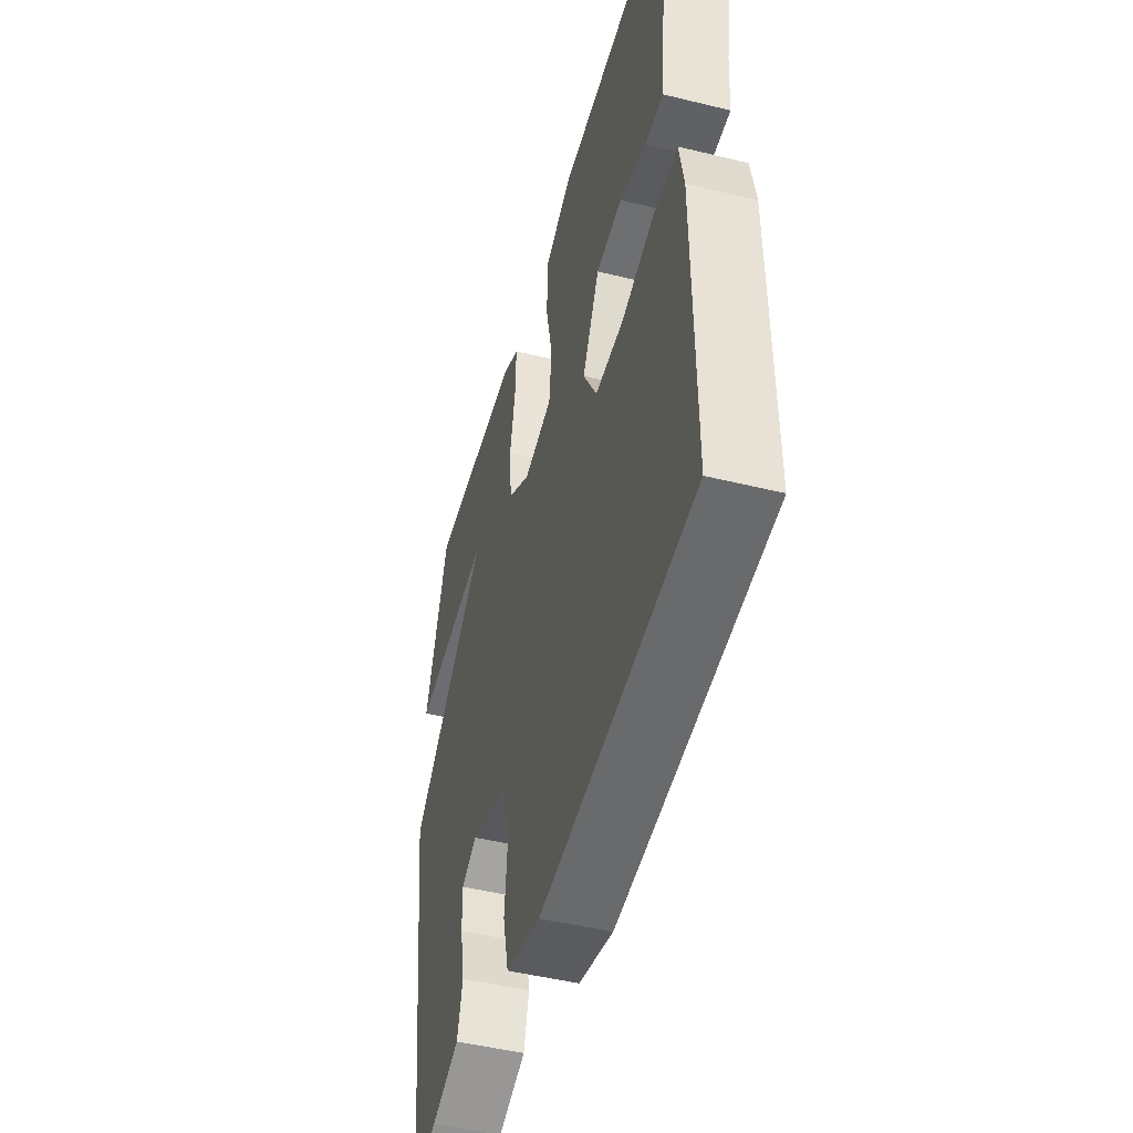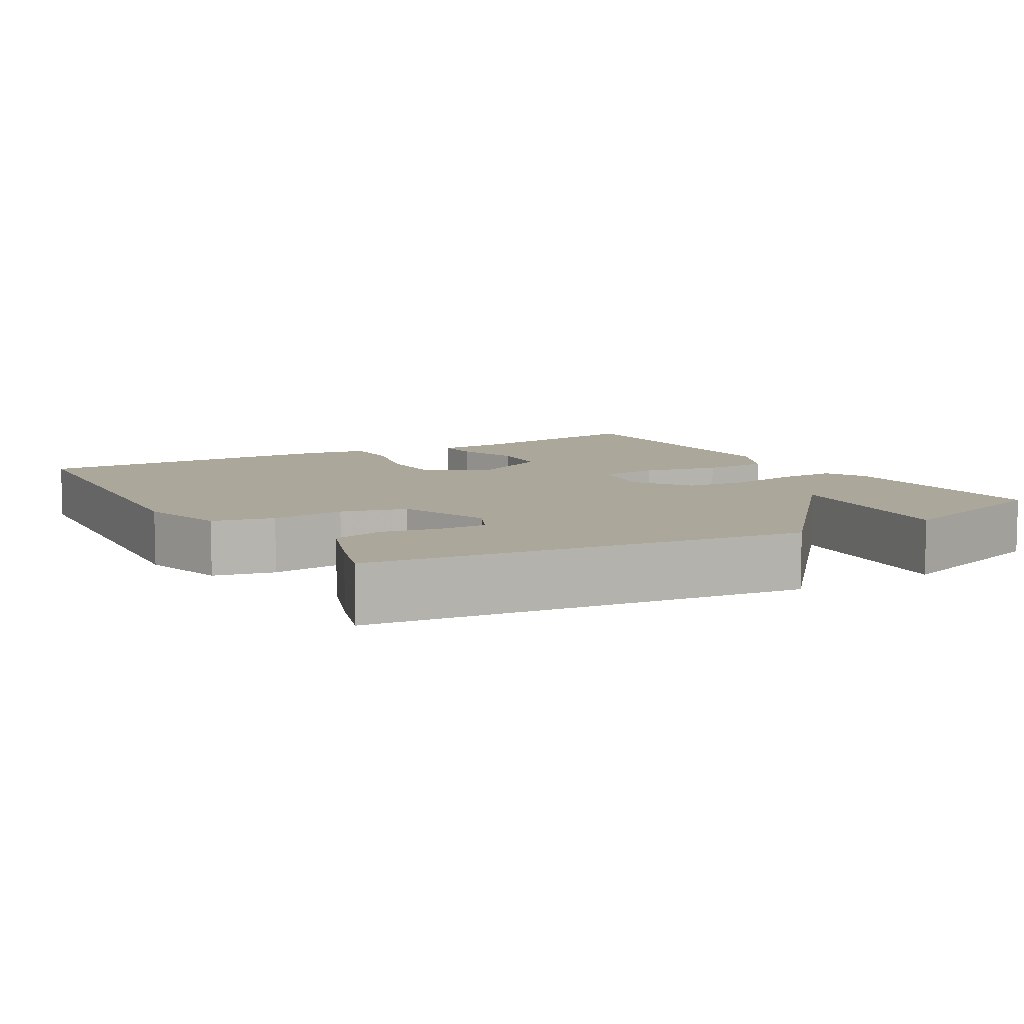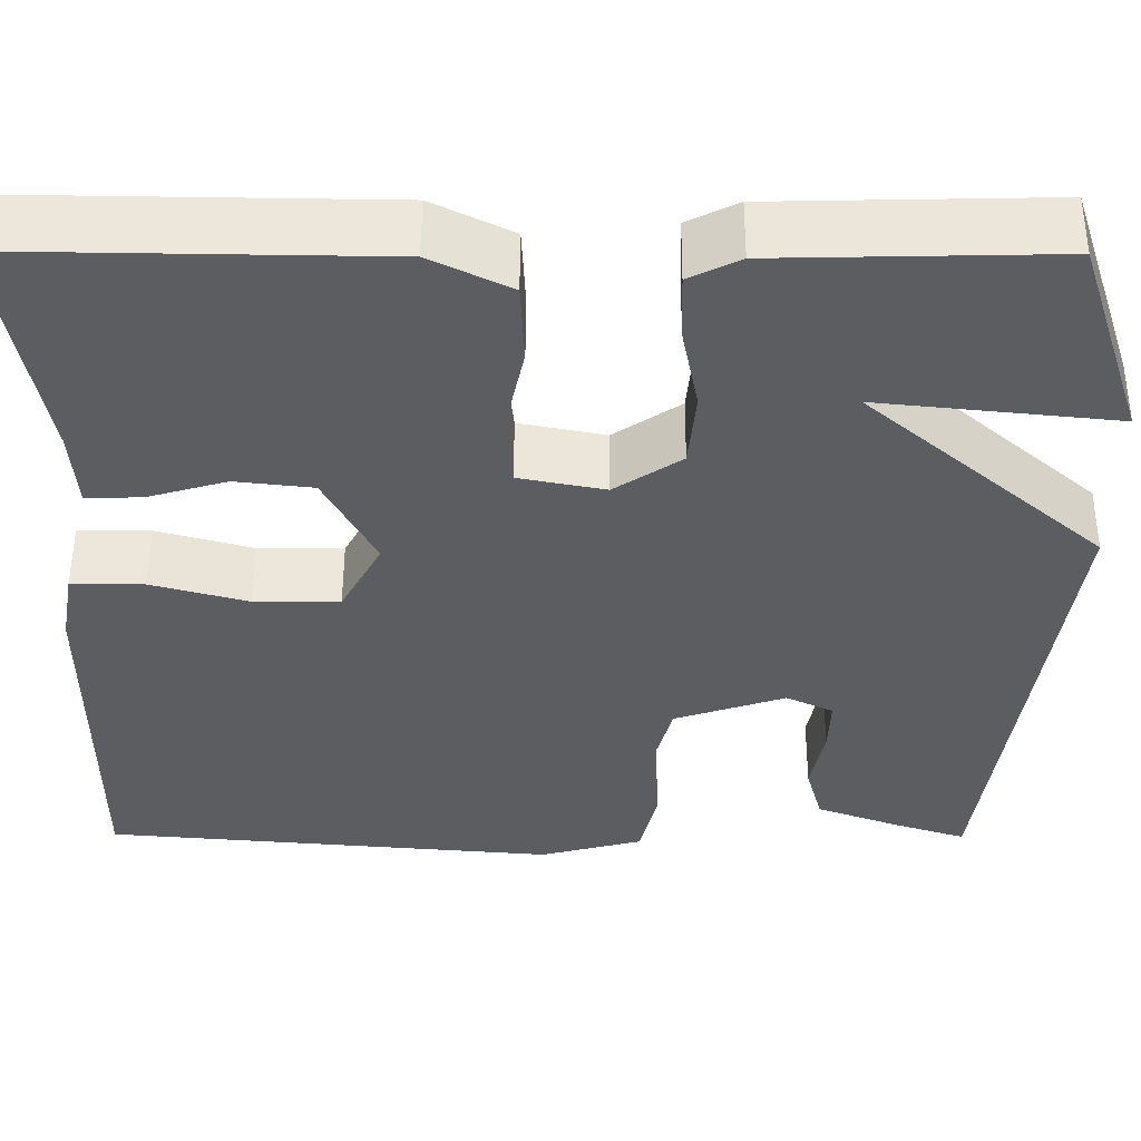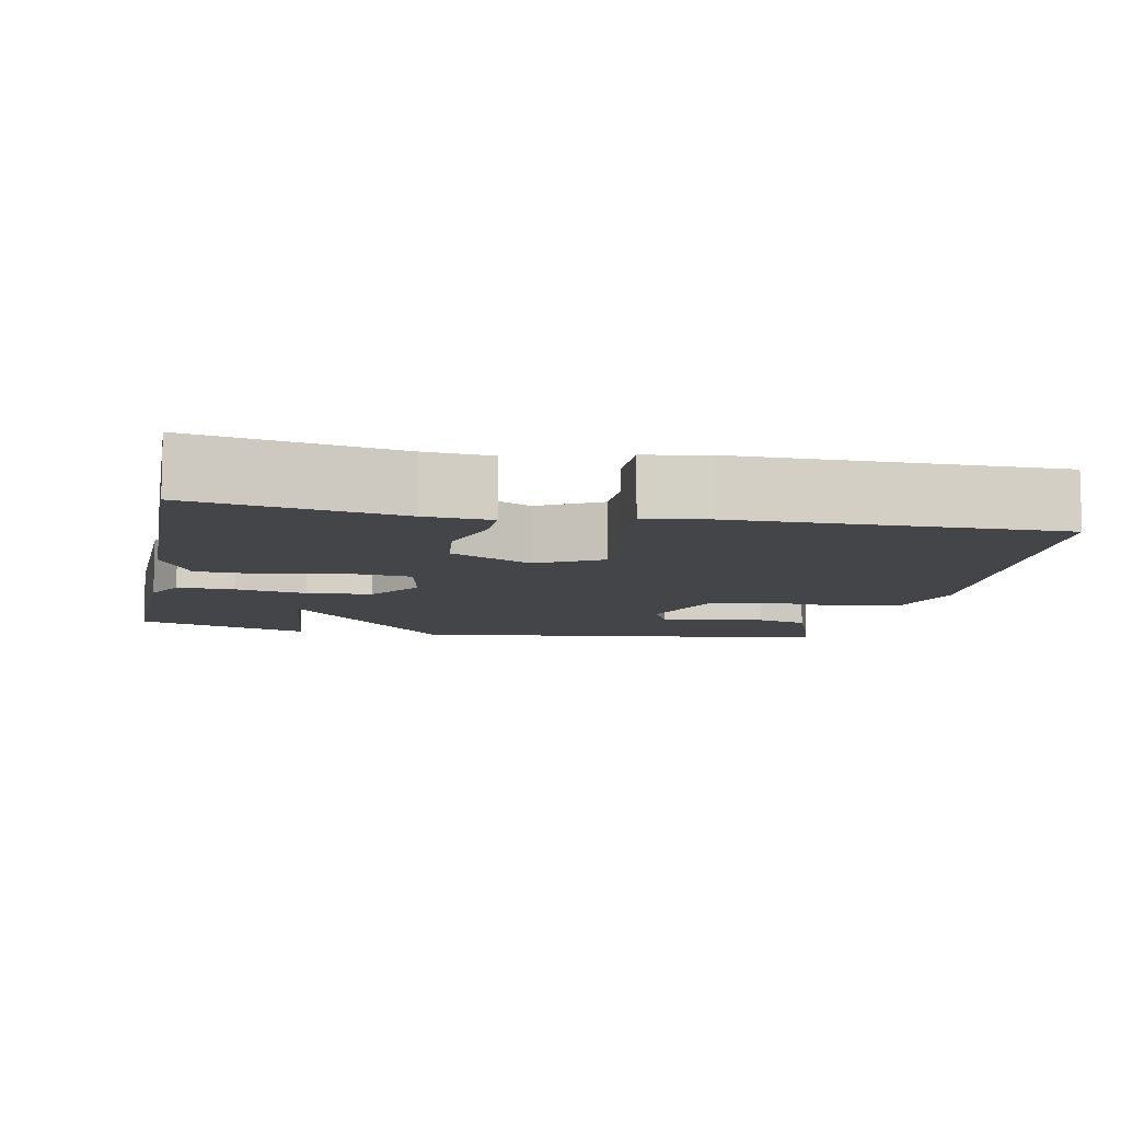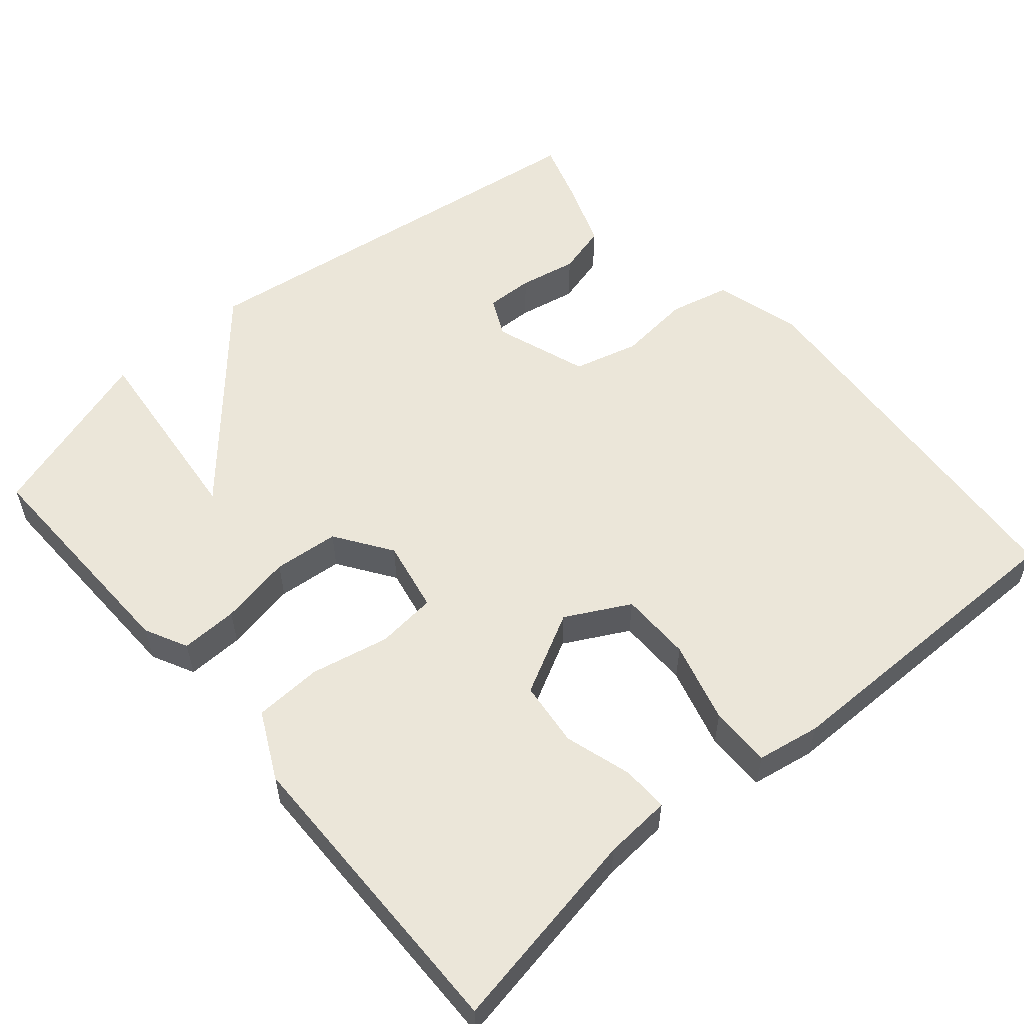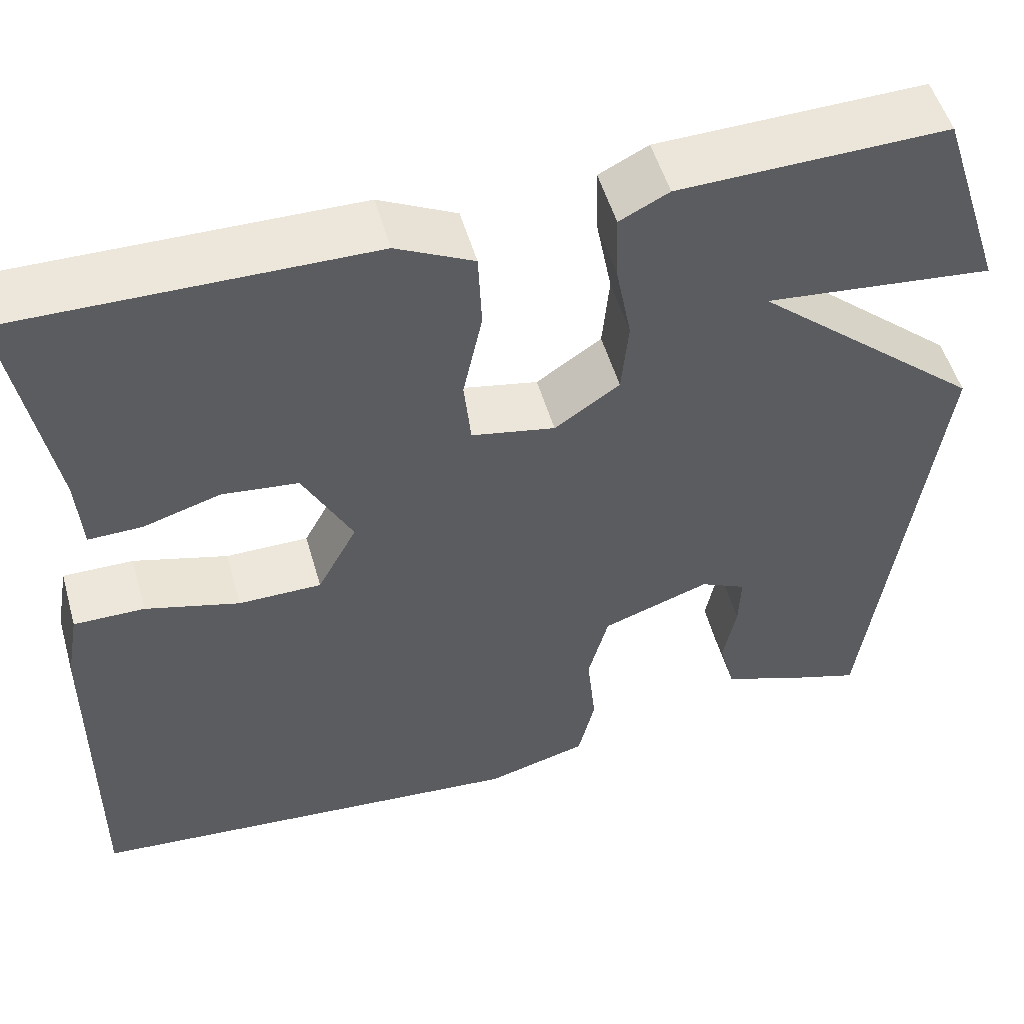
<metadata>
{"format":"obj","ext":"obj","renderer":"f3d","projection":"perspective","resolution":1024,"background":"white","views":[{"elev":-48.0,"azim":74.6,"up":"+Z"},{"elev":8.2,"azim":-120.8,"up":"+Y"},{"elev":53.4,"azim":-179.8,"up":"+Z"},{"elev":-8.8,"azim":78.6,"up":"+Y"},{"elev":55.6,"azim":49.3,"up":"+Y"},{"elev":52.2,"azim":164.1,"up":"+Z"}]}
</metadata>
<code>
v 0.5 0.07 -0.5
v -0.005 0.07 -0.544
v -0.12 0.07 -0.513
v -0.139 0.07 -0.433
v -0.129 0.07 -0.336
v -0.152 0.07 -0.25
v -0.275 0.07 -0.208
v -0.327 0.07 -0.233
v -0.325 0.07 -0.296
v -0.31 0.07 -0.372
v -0.328 0.07 -0.439
v -0.421 0.07 -0.474
v -0.5 0.07 -0.5
v -0.576 0.07 0.067
v -0.315 0.07 0.295
v -0.576 0.07 0.267
v -0.5 0.07 0.5
v -0.195 0.07 0.493
v -0.139 0.07 0.465
v -0.141 0.07 0.39
v -0.159 0.07 0.295
v -0.151 0.07 0.209
v -0.077 0.07 0.159
v 0.018 0.07 0.178
v 0.026 0.07 0.257
v 0.004 0.07 0.36
v 0.008 0.07 0.45
v 0.096 0.07 0.494
v 0.5 0.07 0.5
v 0.453 0.07 0.232
v 0.447 0.07 0.144
v 0.386 0.07 0.145
v 0.298 0.07 0.171
v 0.212 0.07 0.161
v 0.156 0.07 0.053
v 0.201 0.07 -0.031
v 0.295 0.07 -0.031
v 0.402 0.07 -0.001
v 0.482 0.07 0
v 0.497 0.07 -0.083
v 0.5 0 -0.5
v -0.005 0 -0.544
v -0.12 0 -0.513
v -0.139 0 -0.433
v -0.129 0 -0.336
v -0.152 0 -0.25
v -0.275 0 -0.208
v -0.327 0 -0.233
v -0.325 0 -0.296
v -0.31 0 -0.372
v -0.328 0 -0.439
v -0.421 0 -0.474
v -0.5 0 -0.5
v -0.576 0 0.067
v -0.315 0 0.295
v -0.576 0 0.267
v -0.5 0 0.5
v -0.195 0 0.493
v -0.139 0 0.465
v -0.141 0 0.39
v -0.159 0 0.295
v -0.151 0 0.209
v -0.077 0 0.159
v 0.018 0 0.178
v 0.026 0 0.257
v 0.004 0 0.36
v 0.008 0 0.45
v 0.096 0 0.494
v 0.5 0 0.5
v 0.453 0 0.232
v 0.447 0 0.144
v 0.386 0 0.145
v 0.298 0 0.171
v 0.212 0 0.161
v 0.156 0 0.053
v 0.201 0 -0.031
v 0.295 0 -0.031
v 0.402 0 -0.001
v 0.482 0 0
v 0.497 0 -0.083
f 3 4 5
f 2 3 5
f 1 2 5
f 40 1 5
f 39 40 5
f 38 39 5
f 37 38 5
f 36 37 5 6
f 35 36 6 7
f 34 35 7 8
f 30 31 32 33
f 30 33 34
f 29 30 34
f 28 29 34
f 27 28 34
f 26 27 34
f 25 26 34
f 24 25 34
f 23 24 34 8
f 19 20 21
f 18 19 21
f 17 18 21
f 17 21 22
f 15 16 17
f 15 17 22
f 22 23 8
f 15 22 8
f 14 15 8
f 12 13 14
f 11 12 14
f 10 11 14
f 9 10 14
f 8 9 14
f 45 44 43
f 45 43 42
f 45 42 41
f 45 41 80
f 45 80 79
f 45 79 78
f 45 78 77
f 46 45 77 76
f 47 46 76 75
f 48 47 75 74
f 73 72 71 70
f 74 73 70
f 74 70 69
f 74 69 68
f 74 68 67
f 74 67 66
f 74 66 65
f 74 65 64
f 48 74 64 63
f 61 60 59
f 61 59 58
f 61 58 57
f 62 61 57
f 57 56 55
f 62 57 55
f 48 63 62
f 48 62 55
f 48 55 54
f 54 53 52
f 54 52 51
f 54 51 50
f 54 50 49
f 54 49 48
f 1 41 42 2
f 2 42 43 3
f 3 43 44 4
f 4 44 45 5
f 5 45 46 6
f 6 46 47 7
f 7 47 48 8
f 8 48 49 9
f 9 49 50 10
f 10 50 51 11
f 11 51 52 12
f 12 52 53 13
f 13 53 54 14
f 14 54 55 15
f 15 55 56 16
f 16 56 57 17
f 17 57 58 18
f 18 58 59 19
f 19 59 60 20
f 20 60 61 21
f 21 61 62 22
f 22 62 63 23
f 23 63 64 24
f 24 64 65 25
f 25 65 66 26
f 26 66 67 27
f 27 67 68 28
f 28 68 69 29
f 29 69 70 30
f 30 70 71 31
f 31 71 72 32
f 32 72 73 33
f 33 73 74 34
f 34 74 75 35
f 35 75 76 36
f 36 76 77 37
f 37 77 78 38
f 38 78 79 39
f 39 79 80 40
f 40 80 41 1

</code>
